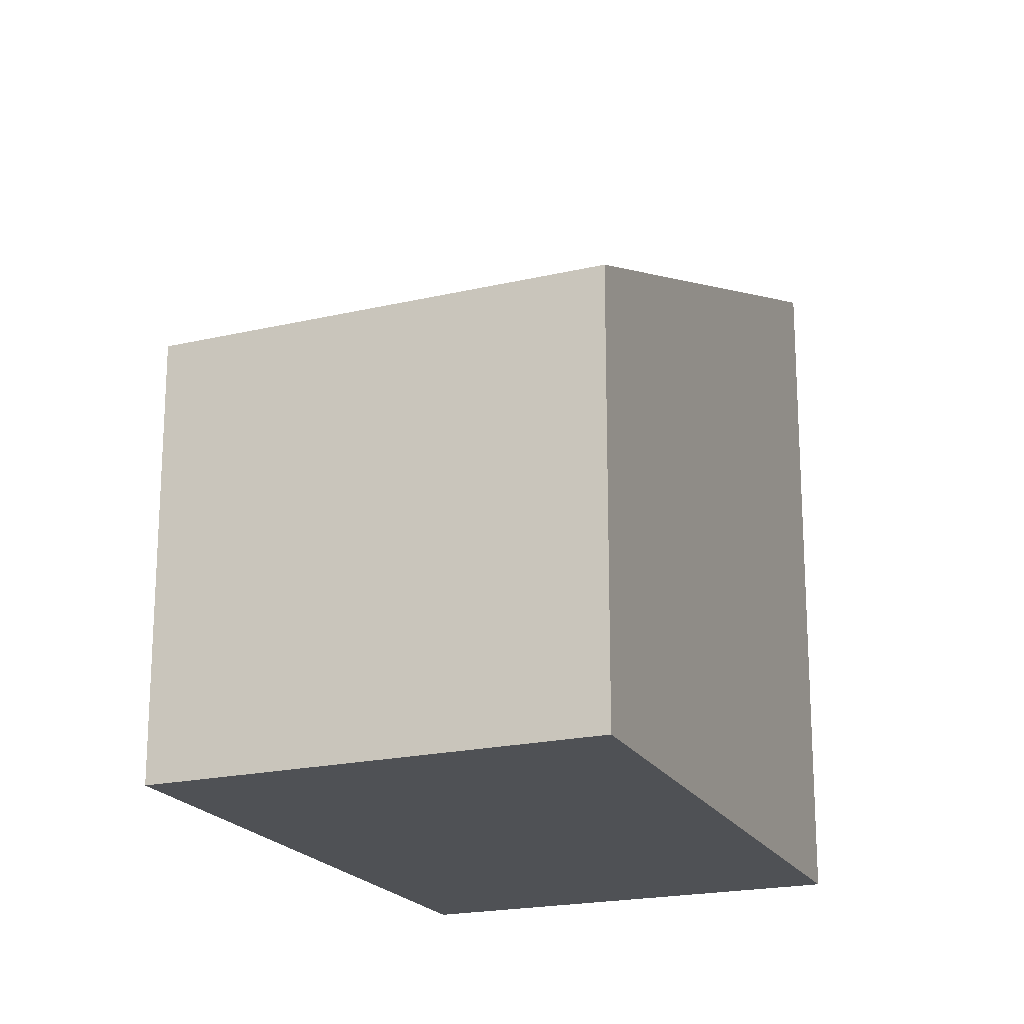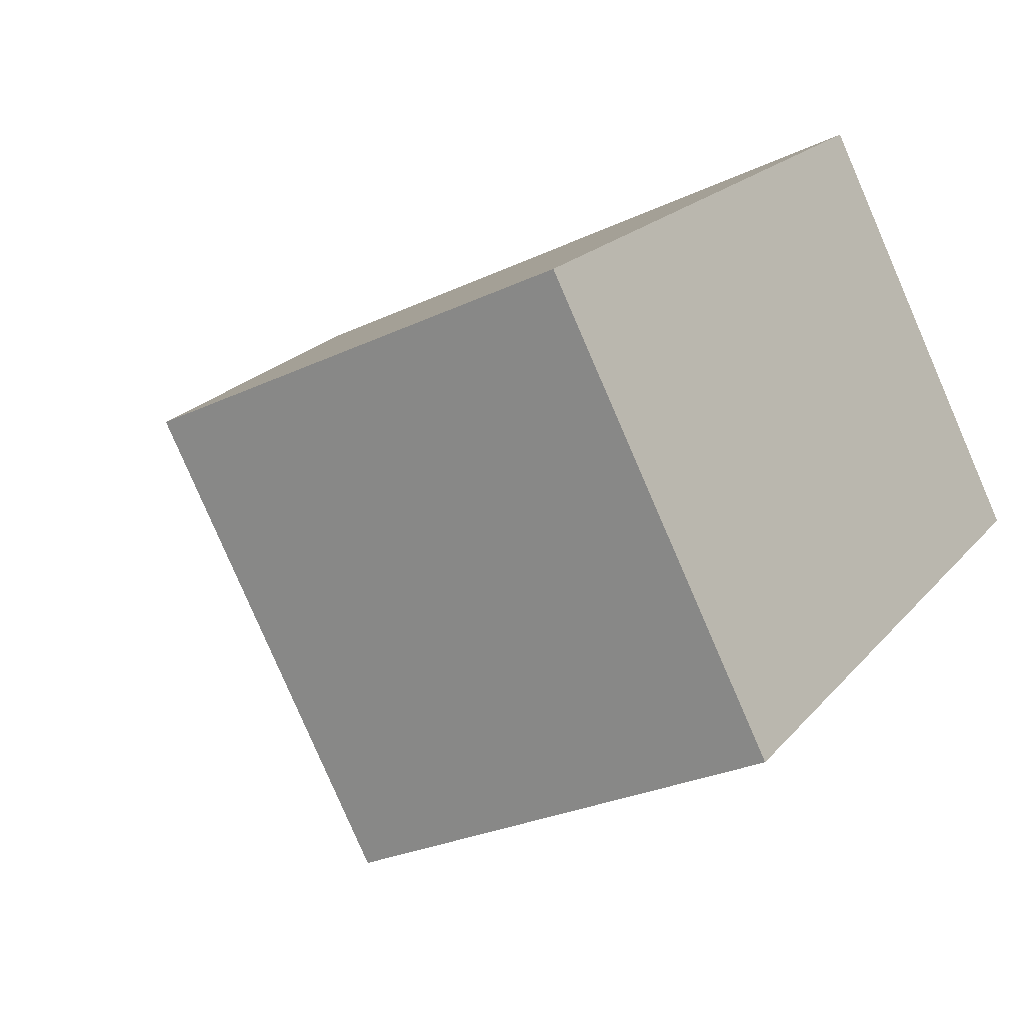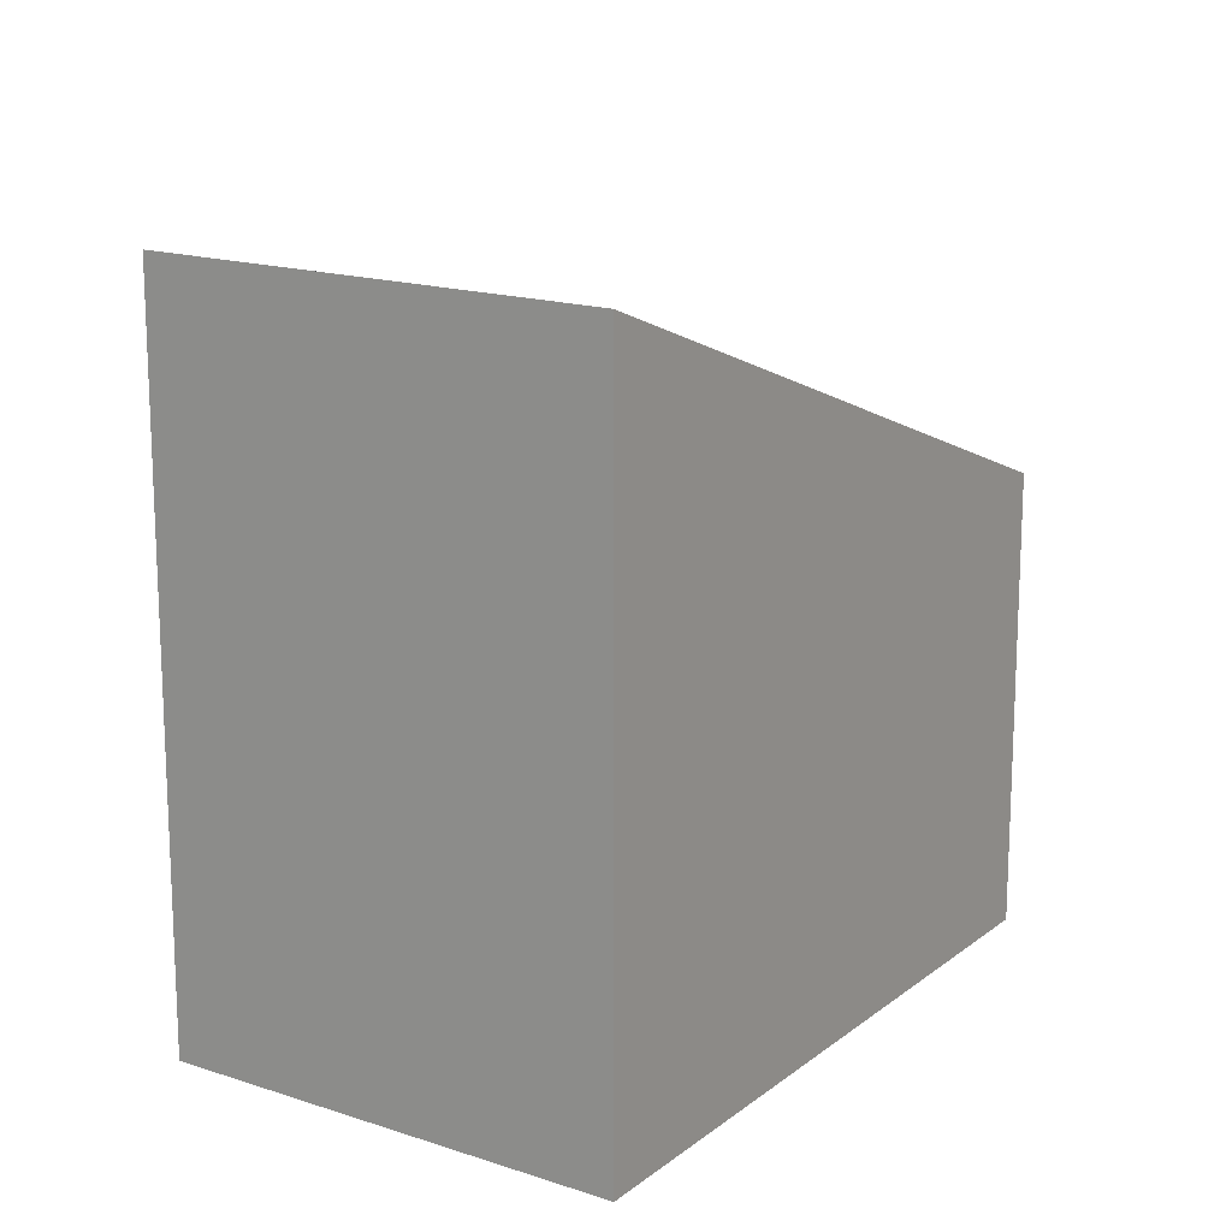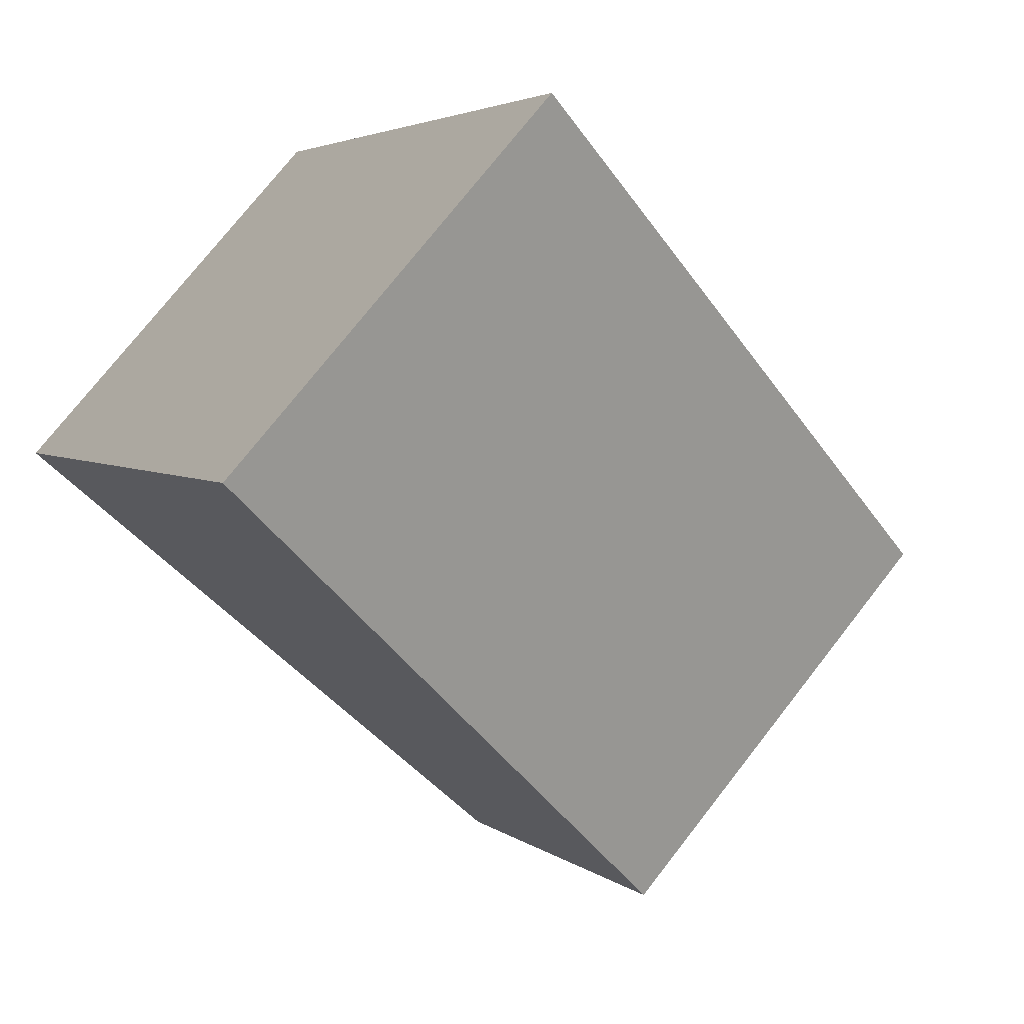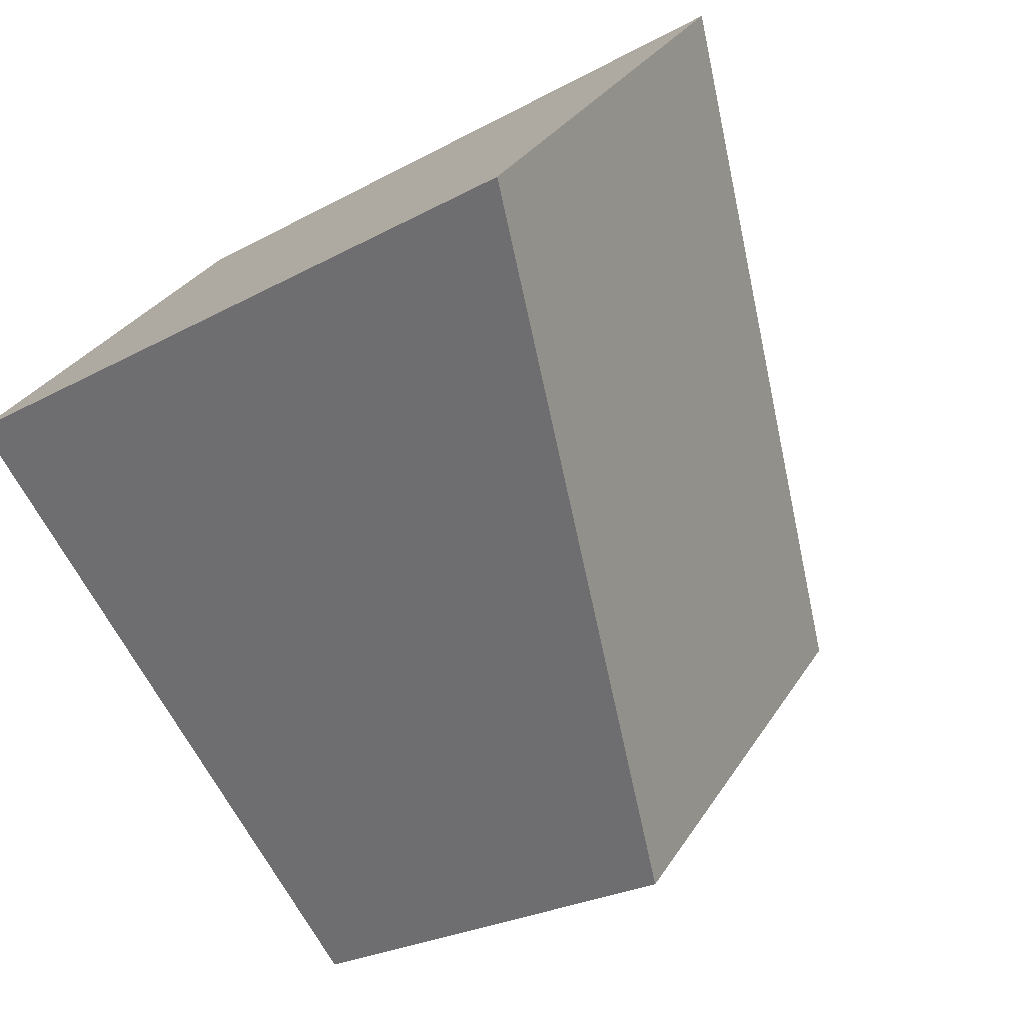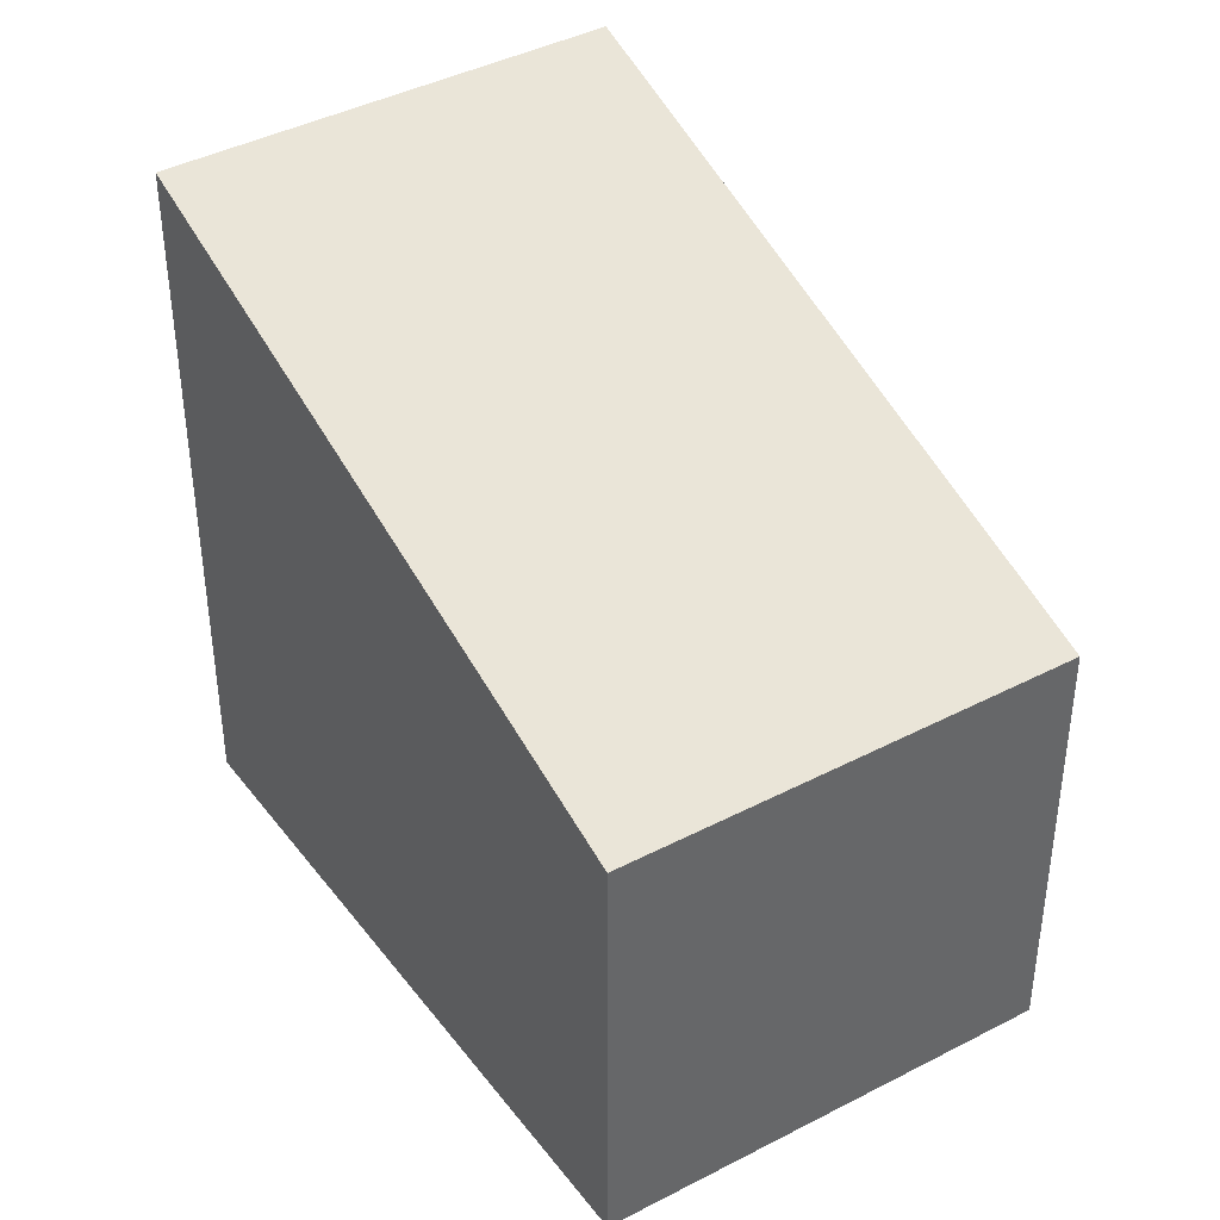
<metadata>
{"format":"obj","ext":"obj","renderer":"f3d","projection":"perspective","resolution":1024,"background":"white","views":[{"elev":-19.9,"azim":-108.5,"up":"+Y"},{"elev":-27.1,"azim":-53.6,"up":"+Z"},{"elev":16.3,"azim":82.7,"up":"+Y"},{"elev":3.6,"azim":156.5,"up":"+Z"},{"elev":-25.6,"azim":131.3,"up":"+Z"},{"elev":41.3,"azim":-164.3,"up":"+Y"}]}
</metadata>
<code>
v  2.317 3.31 -2.567
v  3.986 5.256 3.325
v  6.259 5.252 0.792
v  0 3.31 2.027e-16
v  6.259 -4.85e-17 0.792
v  2.317 1.572e-16 -2.567
v  0 0 0
v  3.986 -2.036e-16 3.325
g defaultobject
f 1 2 3
f 2 1 4
f 5 1 3
f 1 5 6
f 6 4 1
f 4 6 7
f 4 8 2
f 8 4 7
f 8 3 2
f 3 8 5
f 8 6 5
f 6 8 7

</code>
